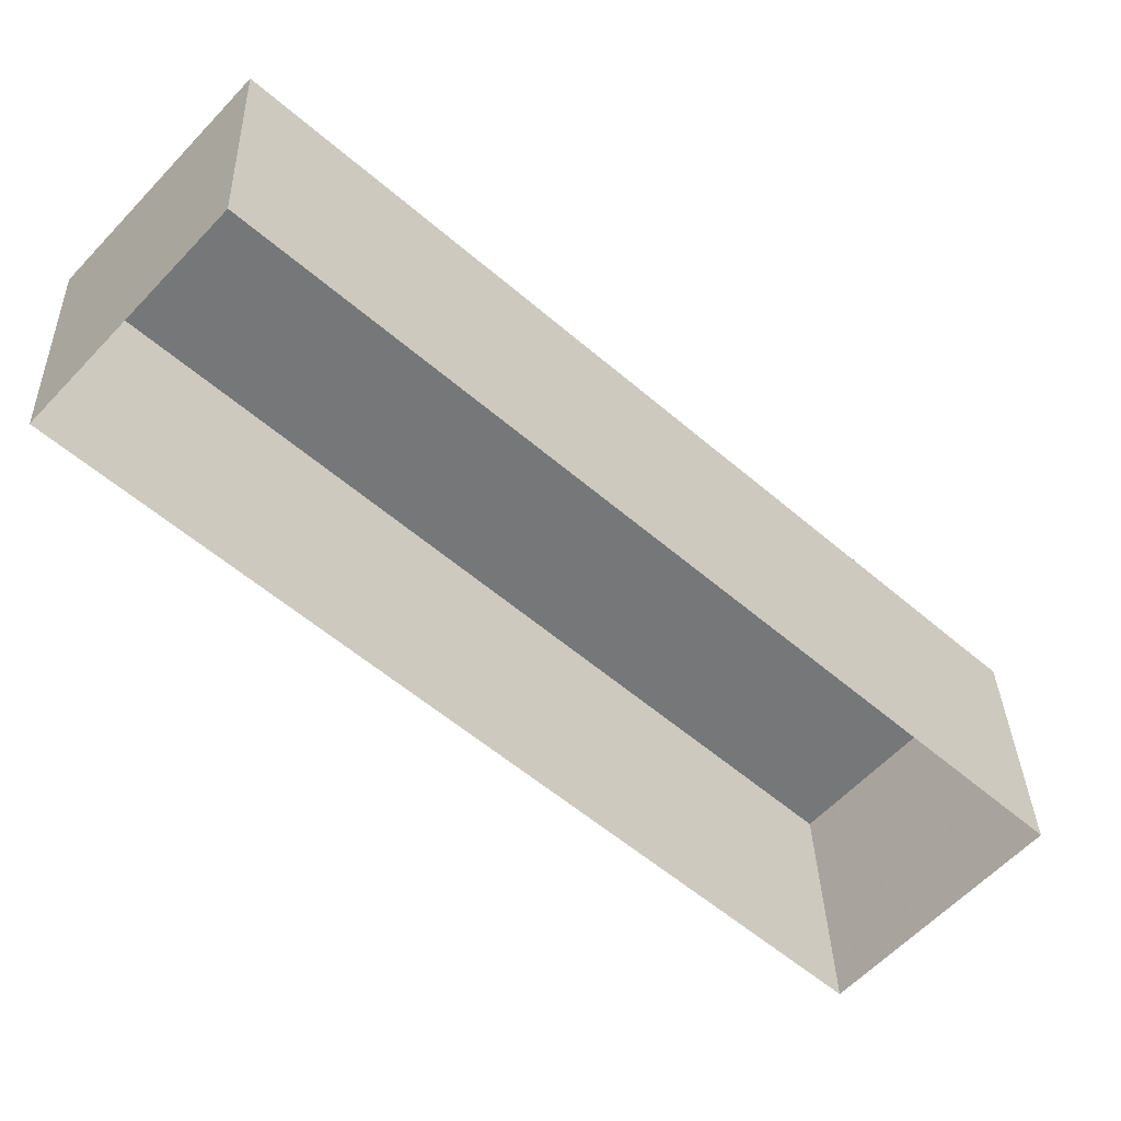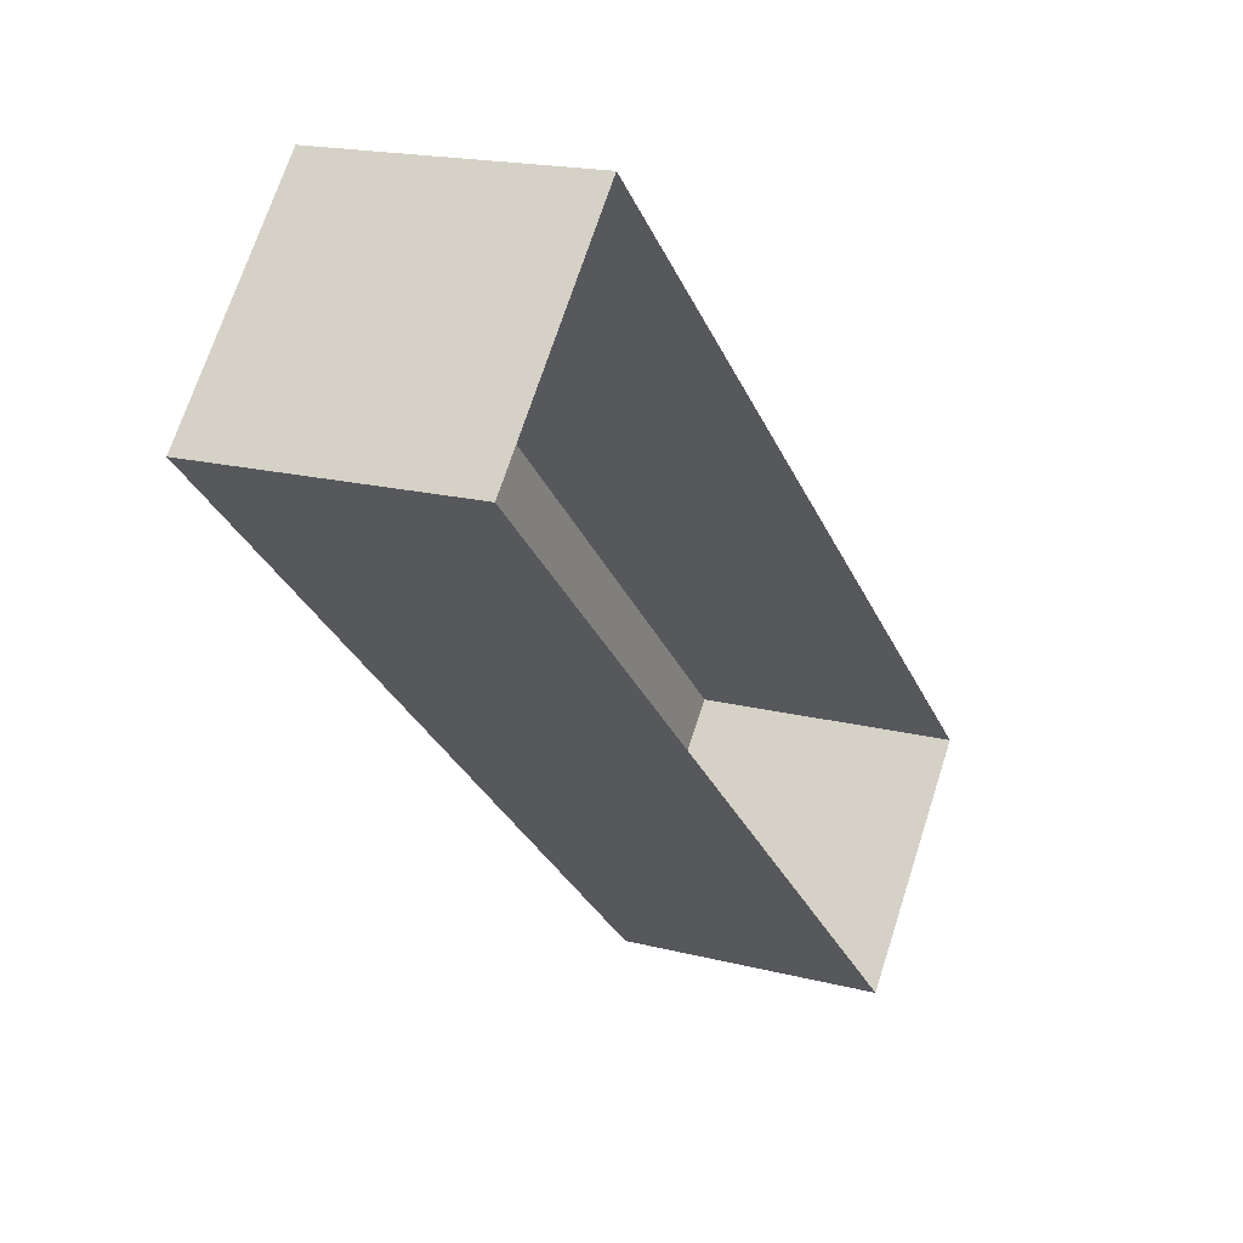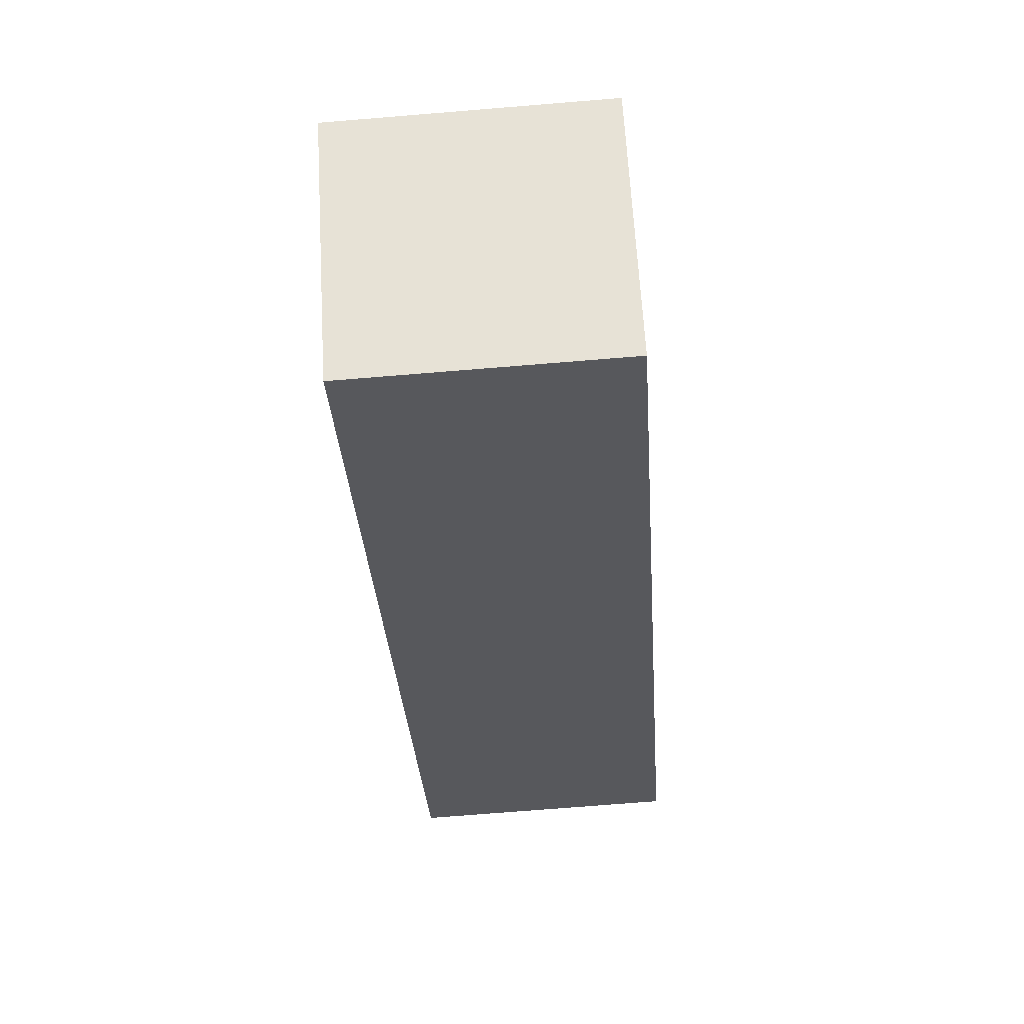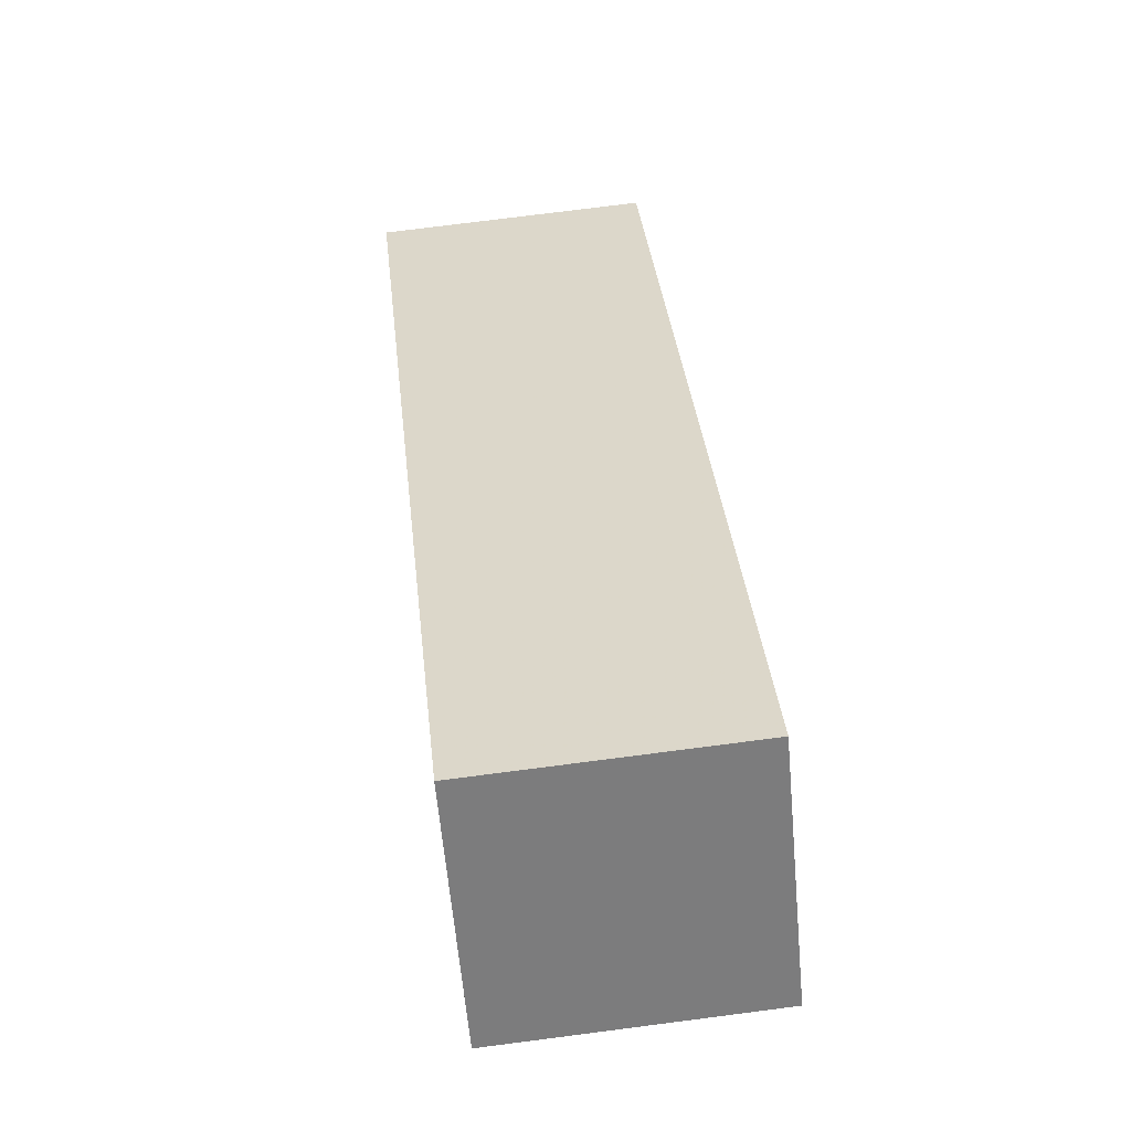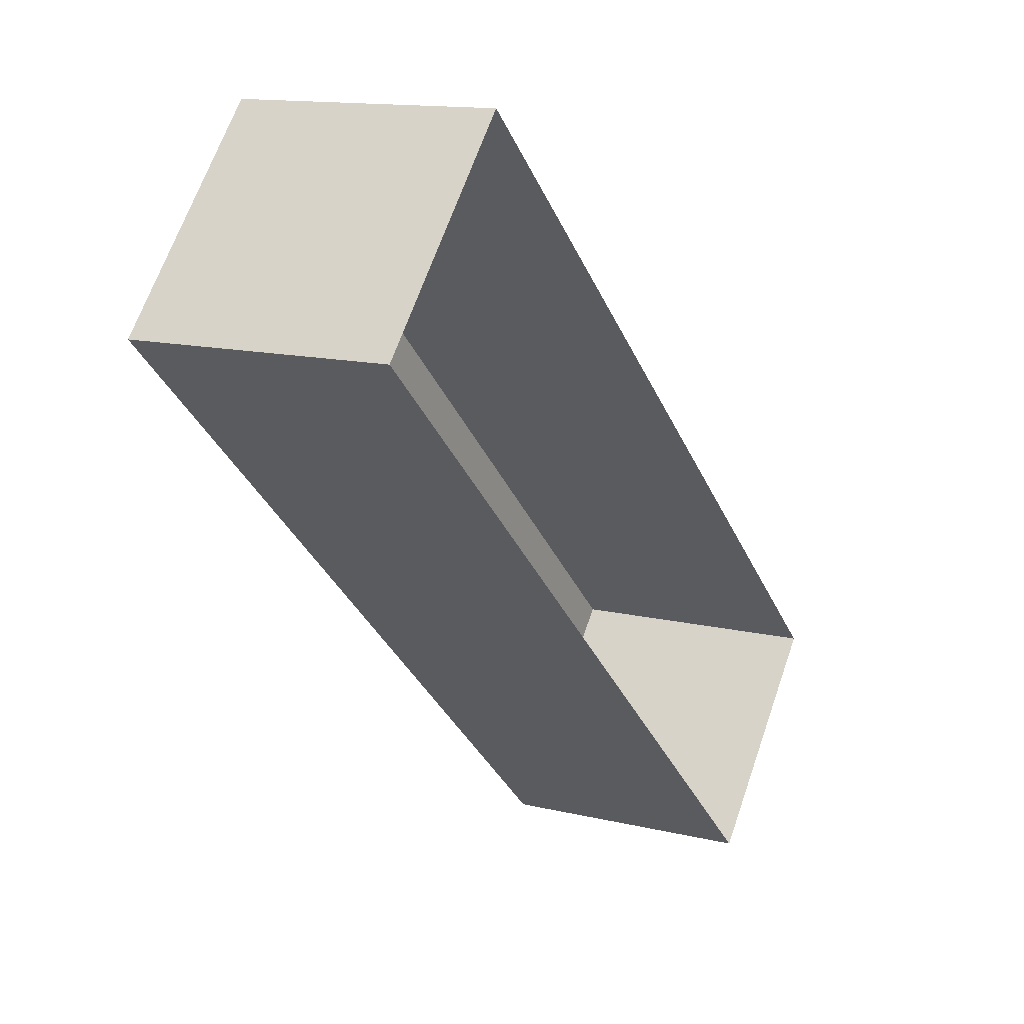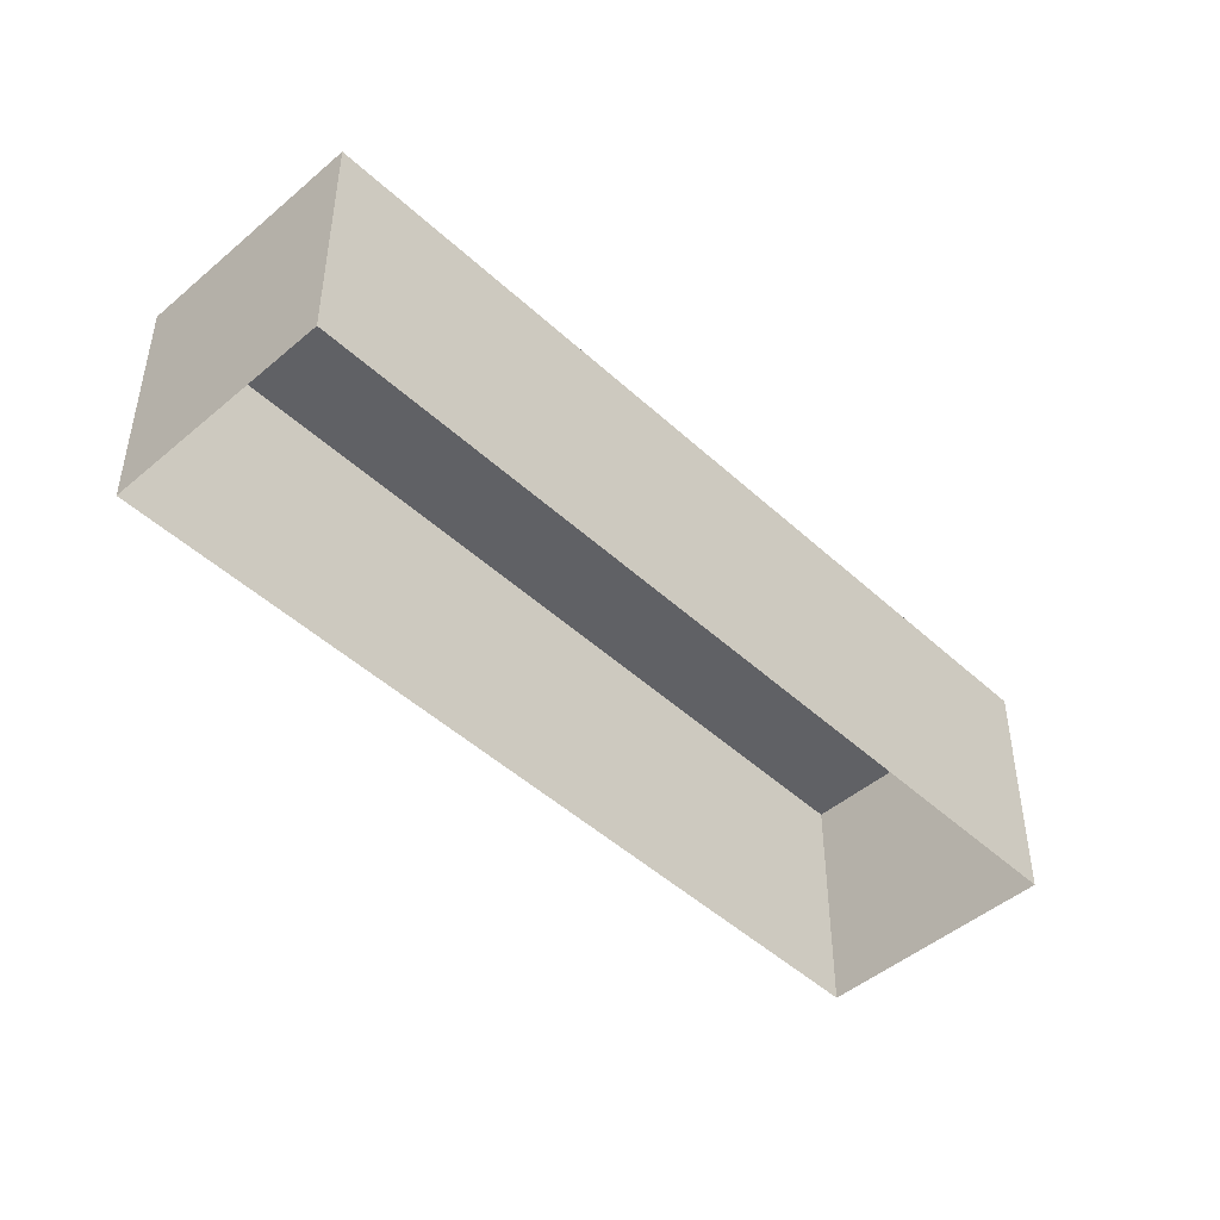
<metadata>
{"format":"obj","ext":"obj","renderer":"f3d","projection":"perspective","resolution":1024,"background":"white","views":[{"elev":33.1,"azim":178.2,"up":"+Y"},{"elev":17.9,"azim":116.8,"up":"+Y"},{"elev":-71.2,"azim":-85.3,"up":"+Y"},{"elev":74.4,"azim":82.7,"up":"+Y"},{"elev":13.4,"azim":118.7,"up":"+Y"},{"elev":-47.2,"azim":-3.6,"up":"+Z"}]}
</metadata>
<code>
v 1.276e+04 -1.547e+04 22.3
v 1.275e+04 -1.547e+04 22.3
v 1.276e+04 -1.547e+04 22.3
v 1.275e+04 -1.547e+04 22.3
v 1.275e+04 -1.547e+04 24.39
v 1.276e+04 -1.547e+04 24.39
v 1.276e+04 -1.547e+04 24.39
v 1.275e+04 -1.547e+04 24.39
f 1 2 3
f 1 4 2
f 5 6 7
f 5 8 6
f 7 1 3
f 7 6 1
f 8 4 1
f 6 8 1
f 5 2 4
f 8 5 4
f 5 3 2
f 5 7 3

</code>
